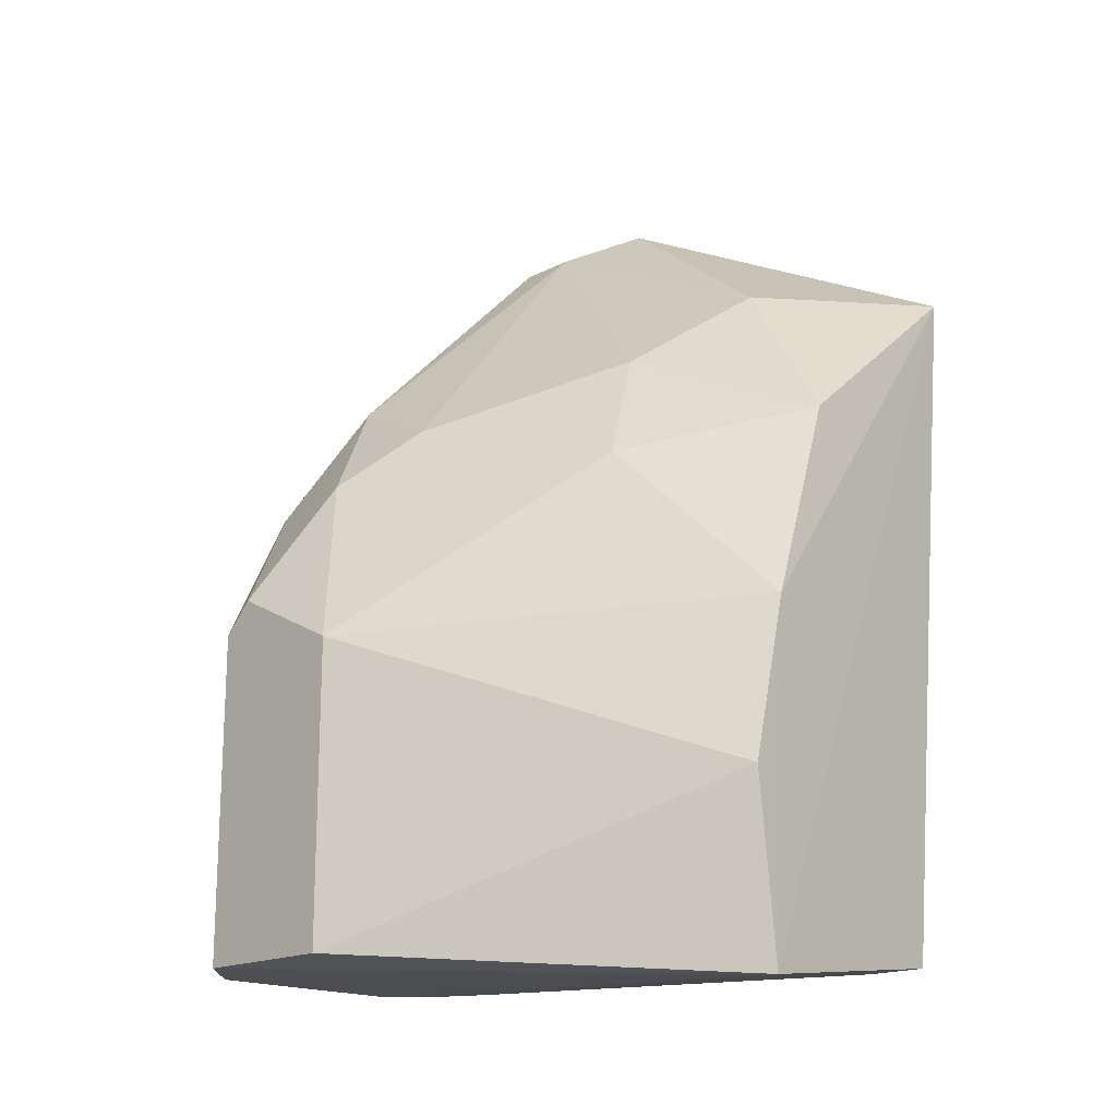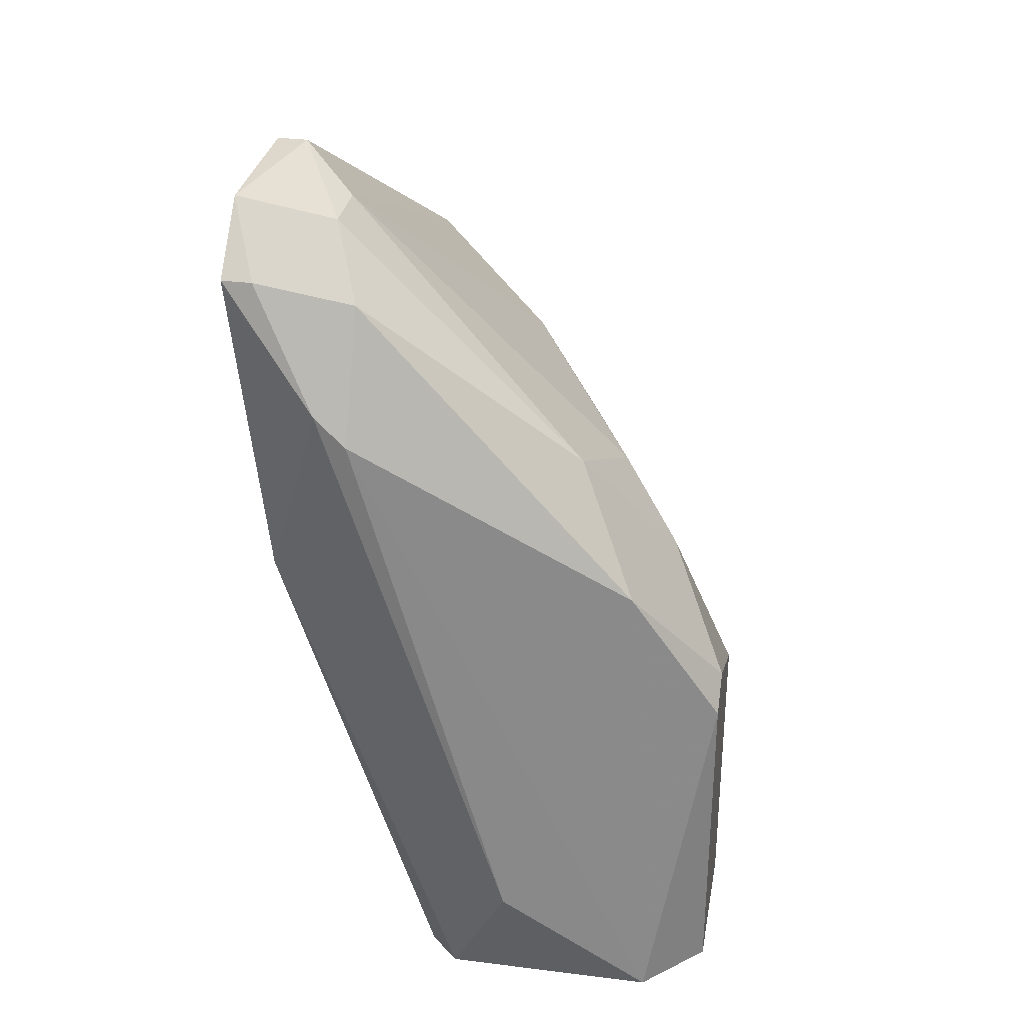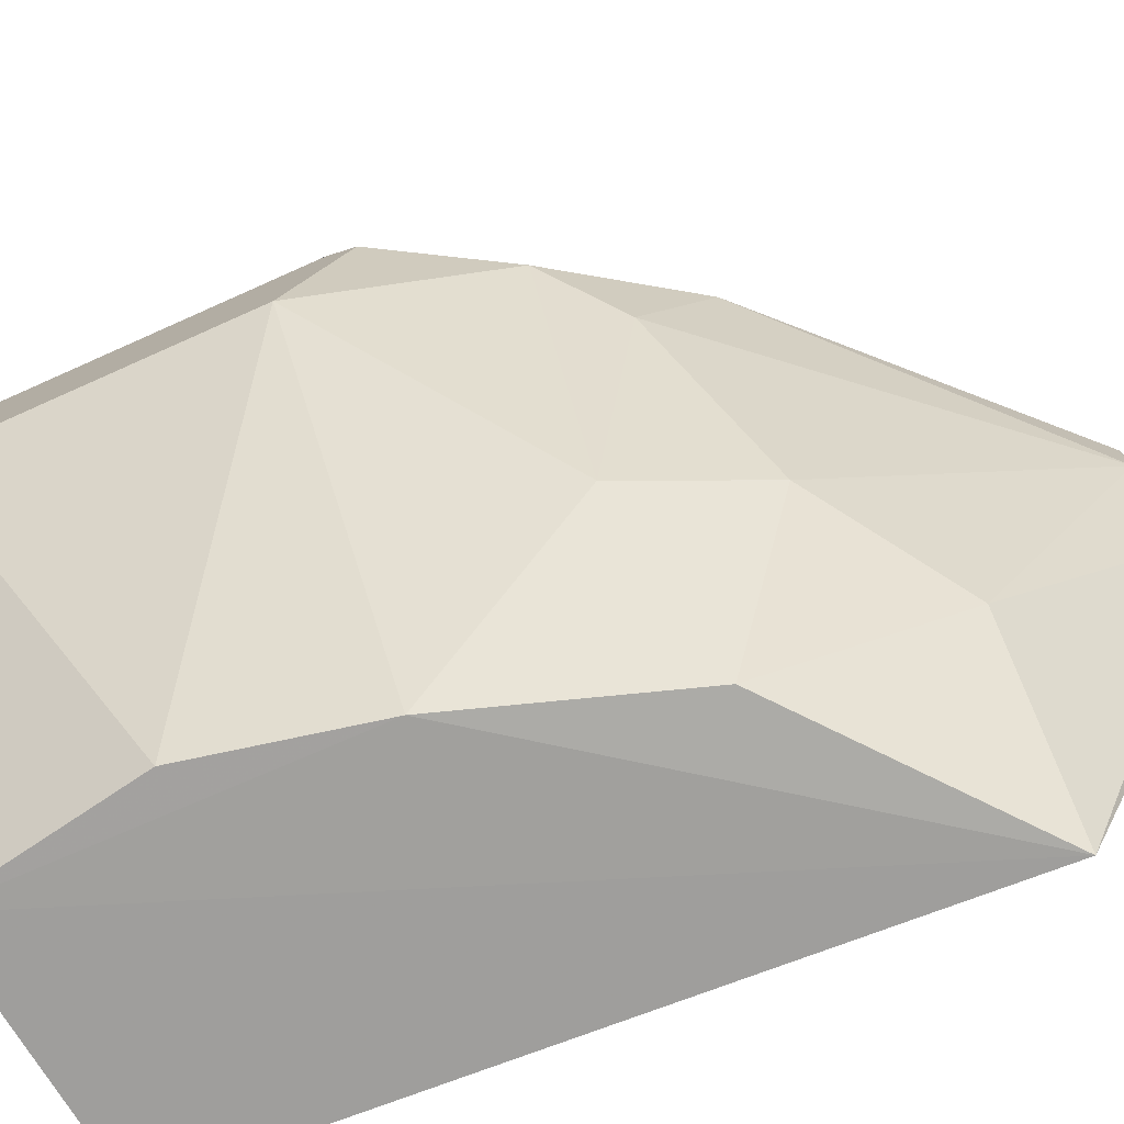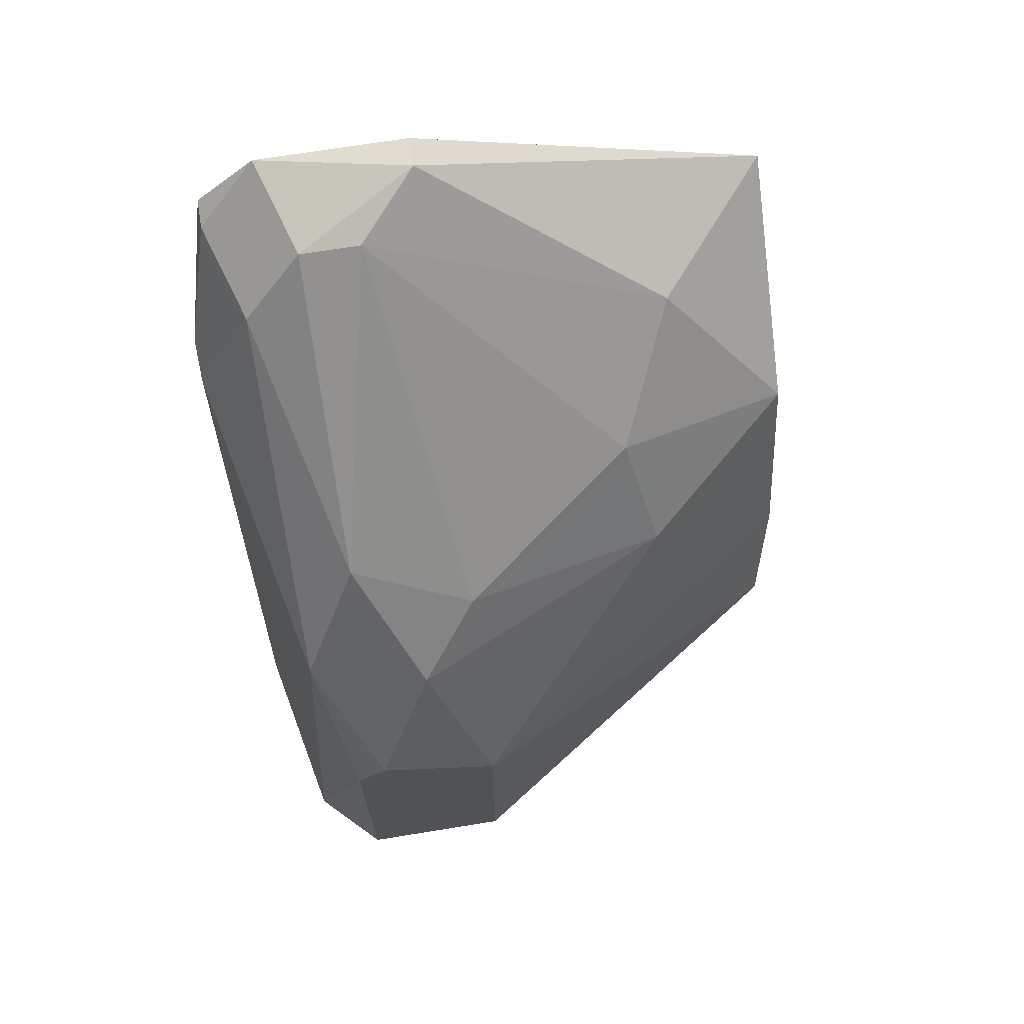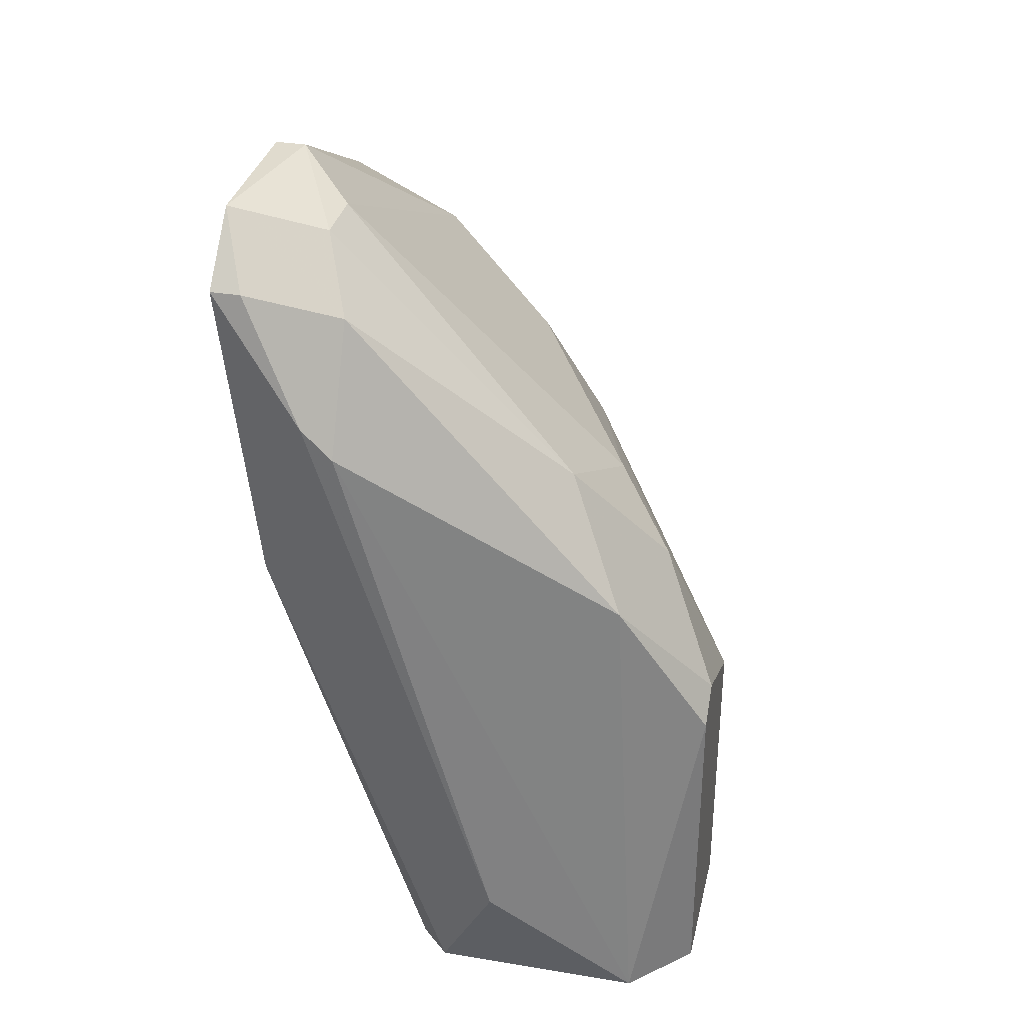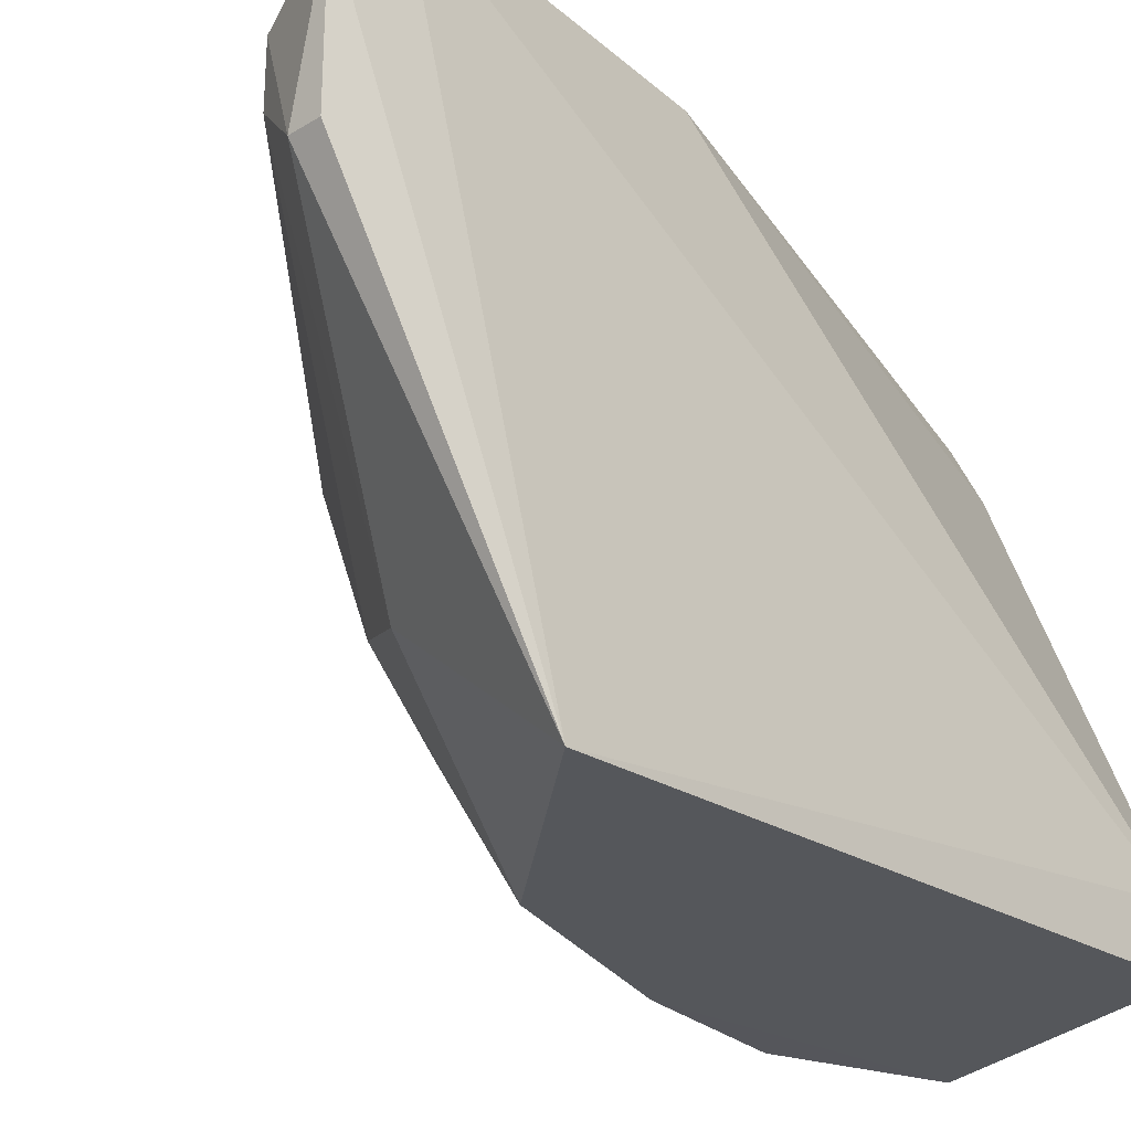
<metadata>
{"format":"obj","ext":"obj","renderer":"f3d","projection":"perspective","resolution":1024,"background":"white","views":[{"elev":-17.7,"azim":134.9,"up":"+Y"},{"elev":31.2,"azim":10.1,"up":"+Y"},{"elev":-76.6,"azim":114.0,"up":"+Z"},{"elev":69.7,"azim":80.8,"up":"+Y"},{"elev":33.7,"azim":12.8,"up":"+Y"},{"elev":-26.5,"azim":-136.3,"up":"+Z"}]}
</metadata>
<code>
v 0.7302 0.3038 0.3752
v 0.508 0.8253 0.9844
v 0.9841 0.3494 0.8891
v 0.4763 -0.03165 0.4765
v 0.9207 -0.03165 0.9844
v 0.4456 0.6954 0.3765
v 0.7302 -0.06193 0.3931
v 0.6668 -0.03165 0.9526
v 0.7302 0.6031 0.5718
v 0.9841 -0.03165 0.7621
v 0.5715 0.8571 0.8256
v 0.509 0.4976 0.9773
v 0.4763 0.8253 0.9844
v 0.9841 0.2859 0.7621
v 0.8889 0.4761 0.9526
v 0.7619 0.09543 1.016
v 0.4763 -0.03165 0.4129
v 0.9207 0.4761 0.8256
v 0.7652 0.1309 0.3817
v 0.6589 0.5177 0.3754
v 0.508 0.889 0.7621
v 0.6033 0.6666 1.016
v 0.6033 0.6984 0.5083
v 0.9841 -0.03165 0.9208
v 0.7937 0.4761 0.54
v 0.8254 0.6031 0.8891
v 0.4763 0.889 0.9208
v 0.6033 0.7936 0.9526
v 0.6985 -0.03165 0.9844
v 0.9841 0.3177 0.9208
v 0.635 -0.03165 0.8891
v 0.8572 0.5396 0.7621
v 0.4763 0.889 0.7621
v 0.5715 0.8571 0.8891
v 0.5715 0.6984 1.016
f 29 16 35
f 6 1 7
f 6 4 13
f 4 12 13
f 3 10 14
f 4 6 17
f 7 4 17
f 6 7 17
f 3 14 18
f 7 1 19
f 10 7 19
f 1 14 19
f 14 10 19
f 1 6 20
f 5 15 22
f 16 5 22
f 11 9 23
f 20 6 23
f 9 20 23
f 6 21 23
f 21 11 23
f 5 7 24
f 10 3 24
f 7 10 24
f 14 1 25
f 18 14 25
f 1 20 25
f 20 9 25
f 15 3 26
f 3 18 26
f 13 2 27
f 6 13 27
f 2 22 28
f 22 15 28
f 15 26 28
f 27 2 28
f 7 5 29
f 8 7 29
f 12 8 29
f 5 16 29
f 15 5 30
f 3 15 30
f 24 3 30
f 5 24 30
f 4 7 31
f 7 8 31
f 12 4 31
f 8 12 31
f 9 11 32
f 25 9 32
f 18 25 32
f 11 26 32
f 26 18 32
f 21 6 33
f 6 27 33
f 27 21 33
f 11 21 34
f 26 11 34
f 21 27 34
f 28 26 34
f 27 28 34
f 2 13 35
f 13 12 35
f 22 2 35
f 16 22 35
f 12 29 35

</code>
